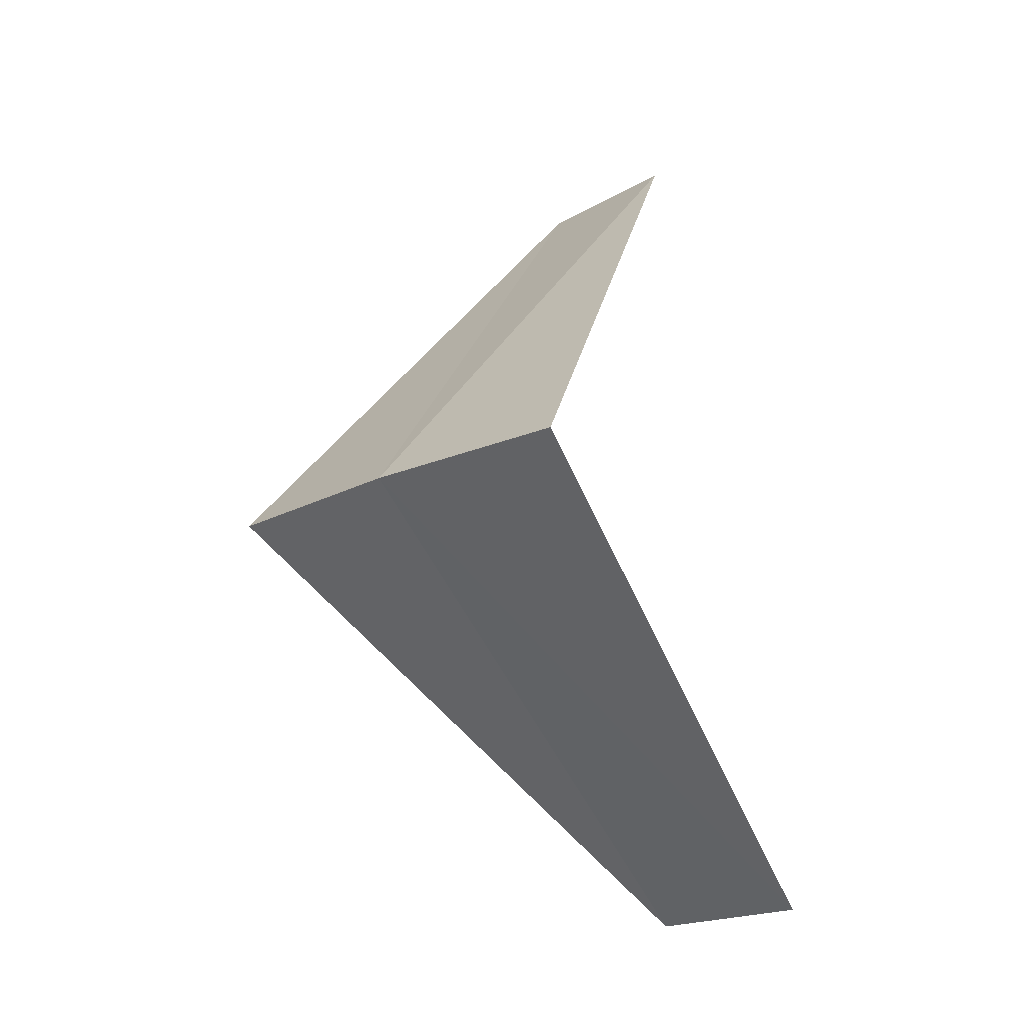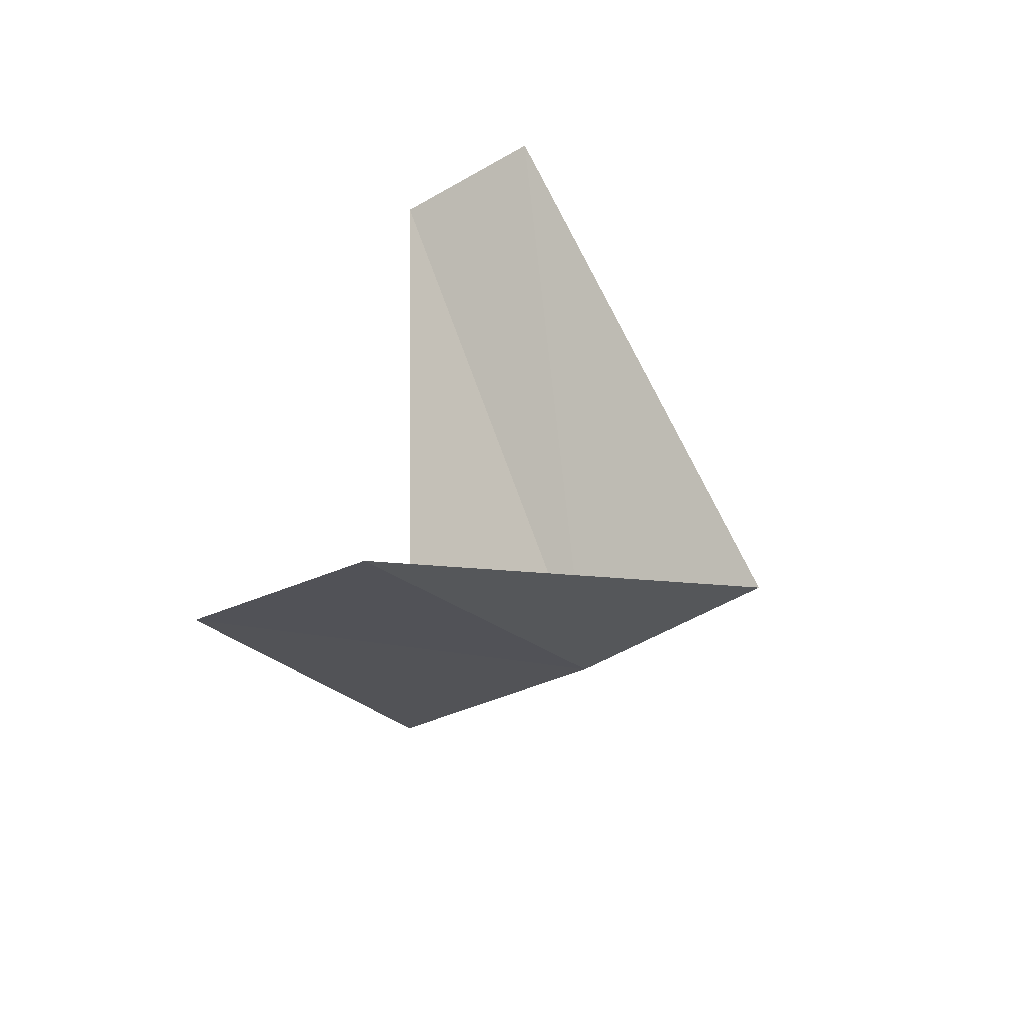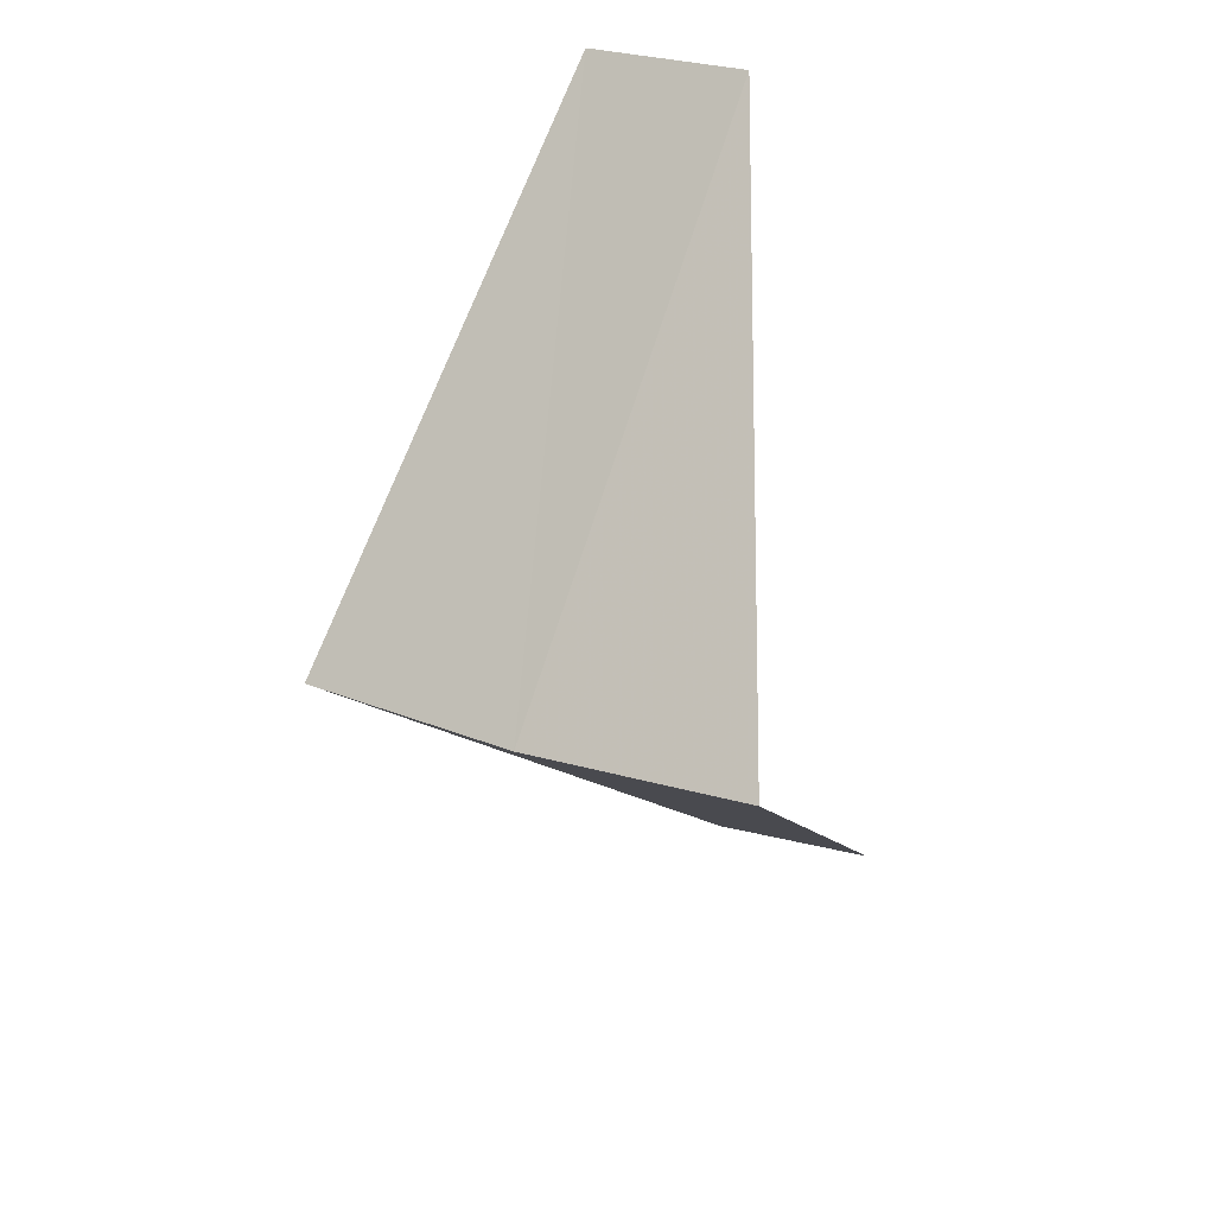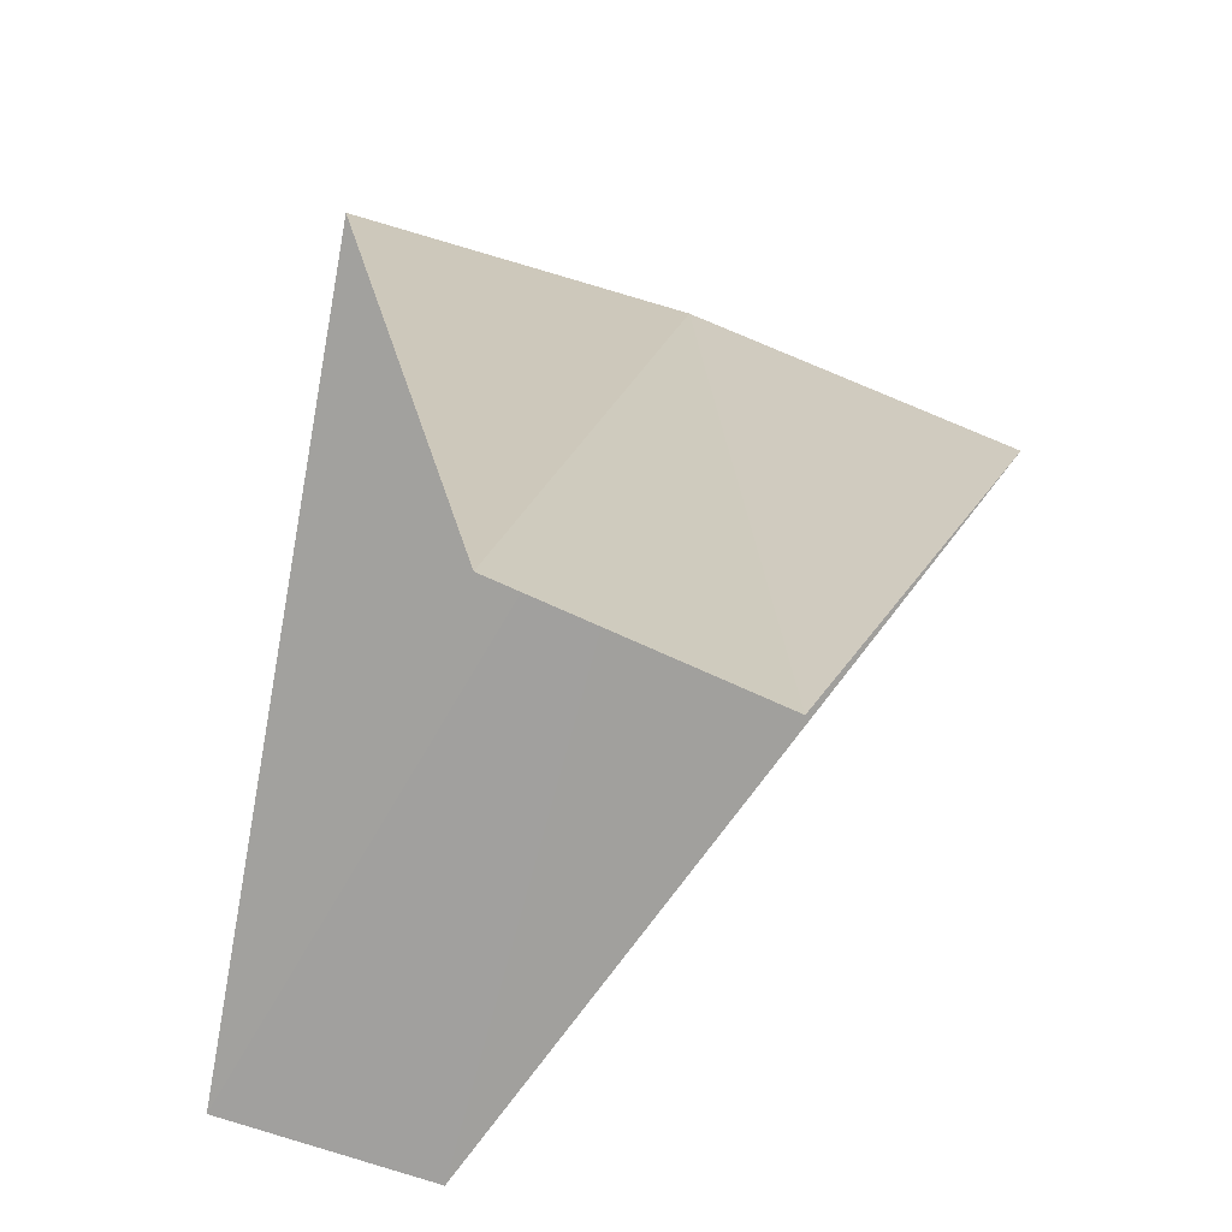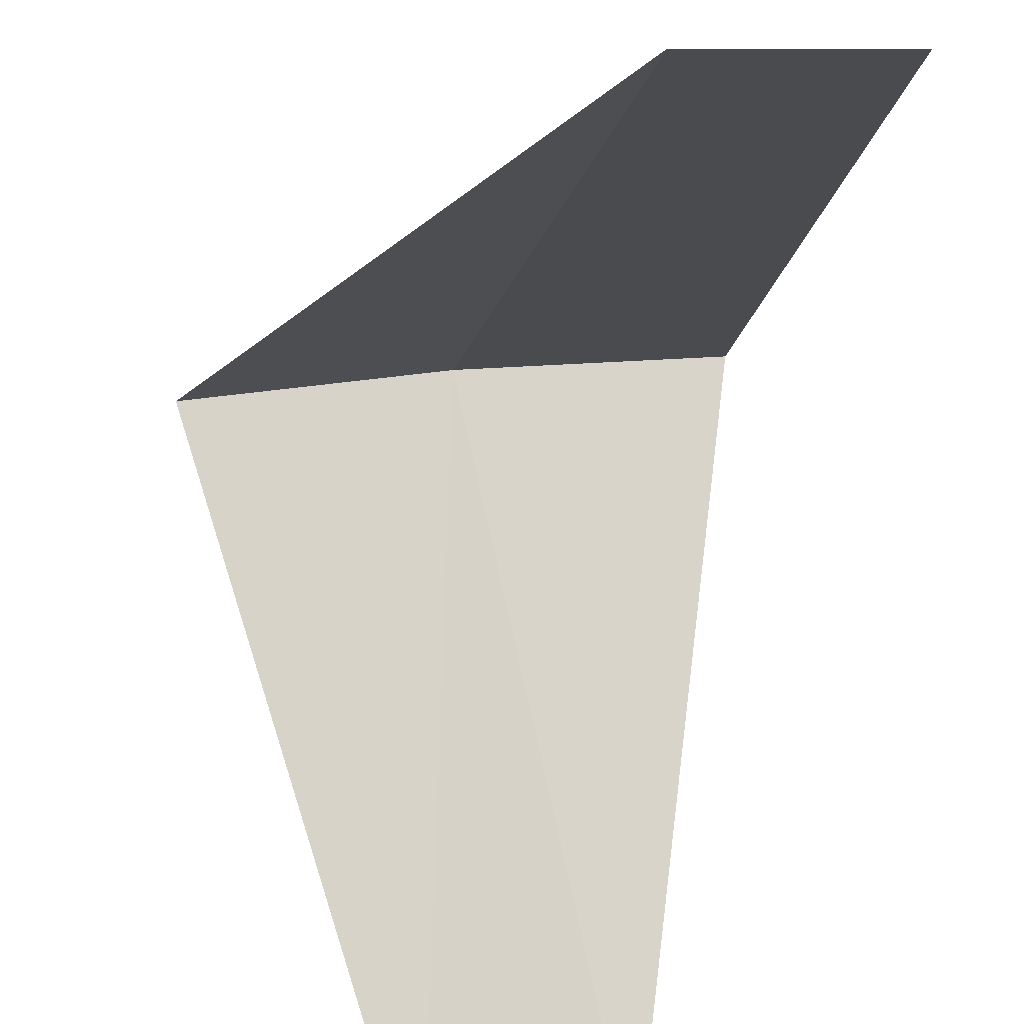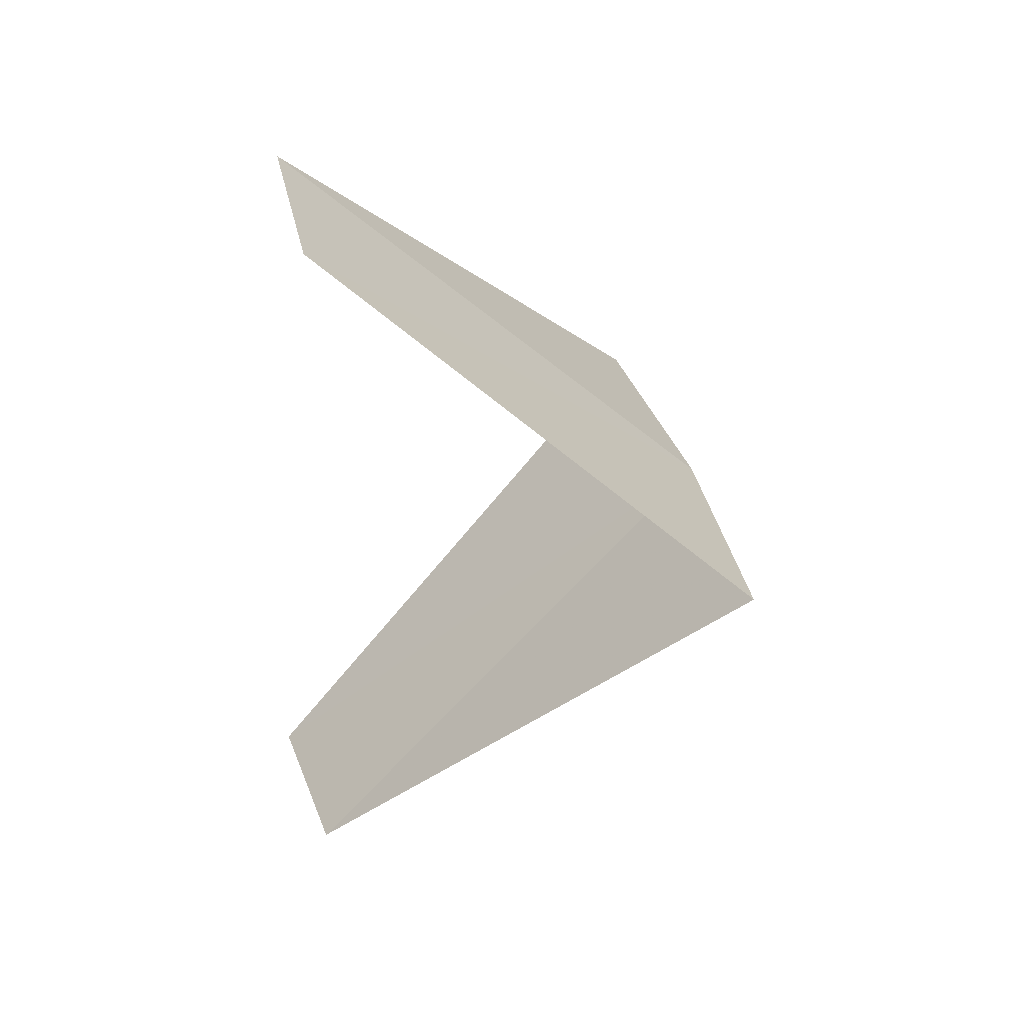
<metadata>
{"format":"obj","ext":"obj","renderer":"f3d","projection":"perspective","resolution":1024,"background":"white","views":[{"elev":-11.4,"azim":-154.3,"up":"+Z"},{"elev":-62.0,"azim":10.2,"up":"+Z"},{"elev":37.1,"azim":-170.7,"up":"+Z"},{"elev":-27.3,"azim":-3.2,"up":"+Y"},{"elev":-58.9,"azim":180.0,"up":"+Y"},{"elev":35.2,"azim":55.4,"up":"+Z"}]}
</metadata>
<code>
v 1.236 3.804 16.4
v 0.5621 2.947 15.44
v 0.9271 2.853 15.4
v 1.703 3.619 16.36
v 0.7495 3.929 16.44
v 1.277 2.714 17.36
v 0.9271 2.853 17.4
f 1 3 2
f 1 4 3
f 1 2 5
f 1 6 4
f 1 5 7
f 1 7 6

</code>
